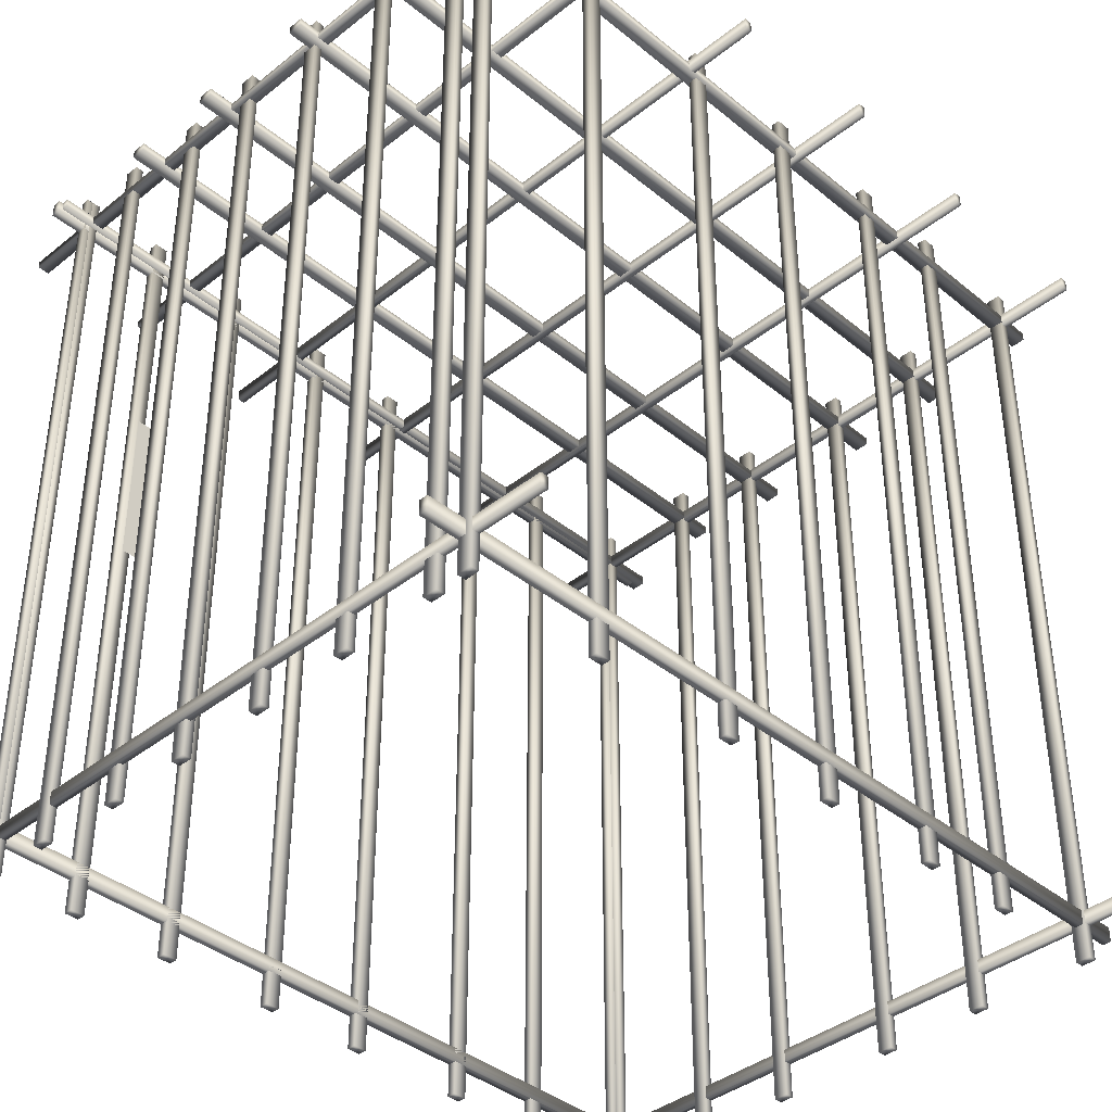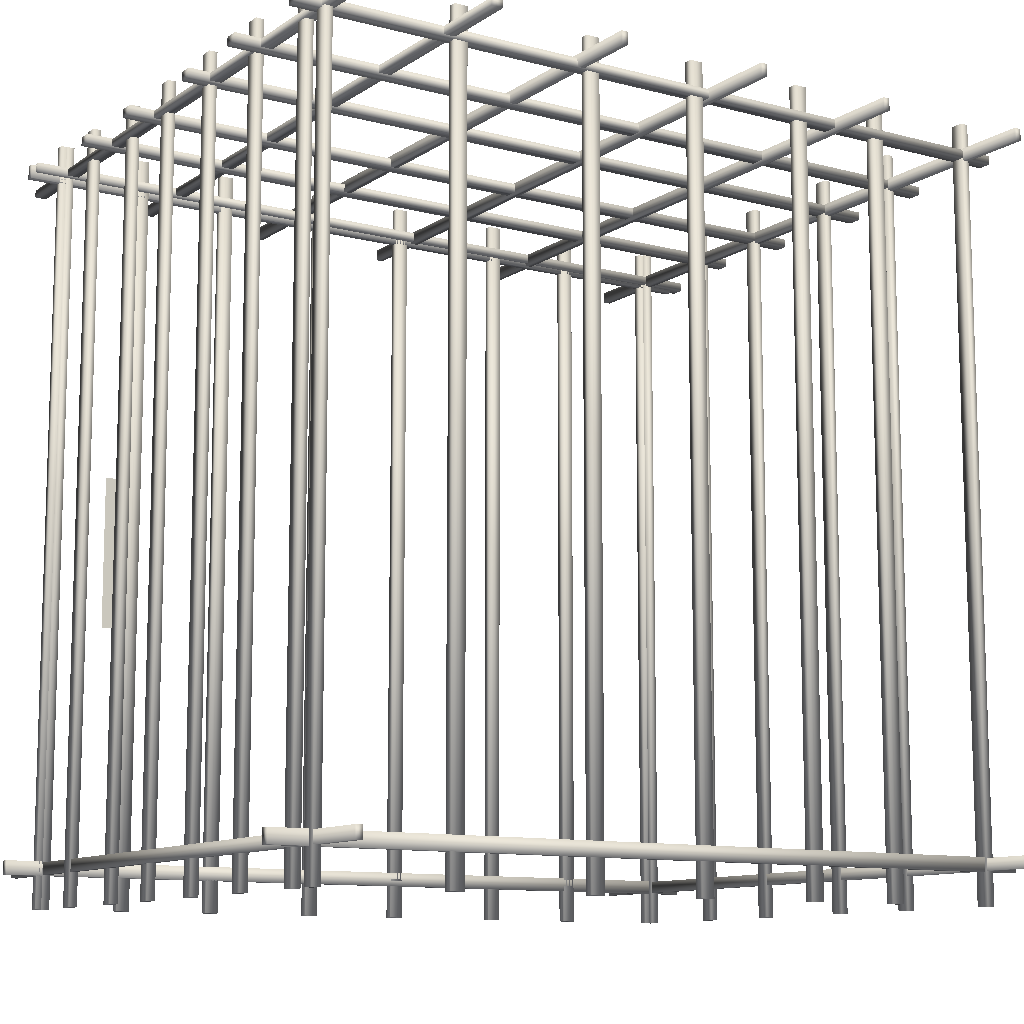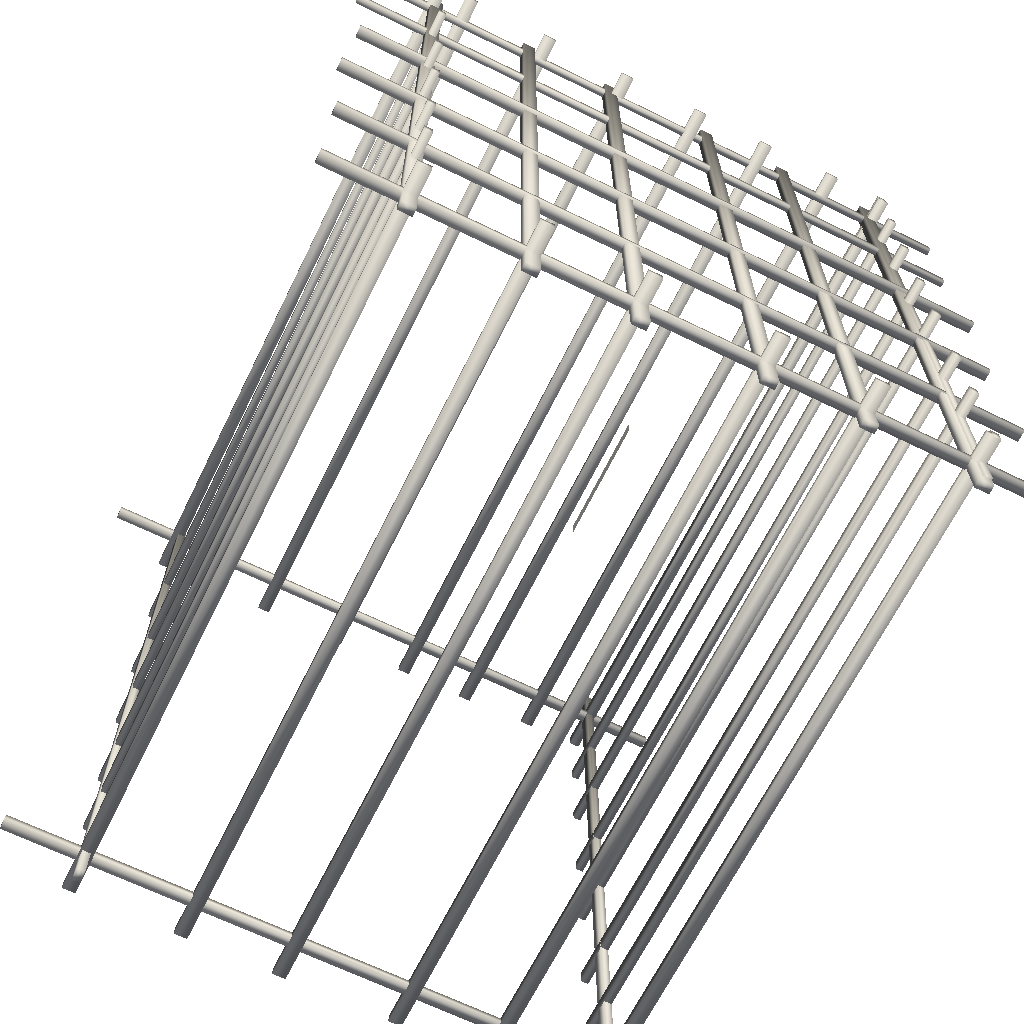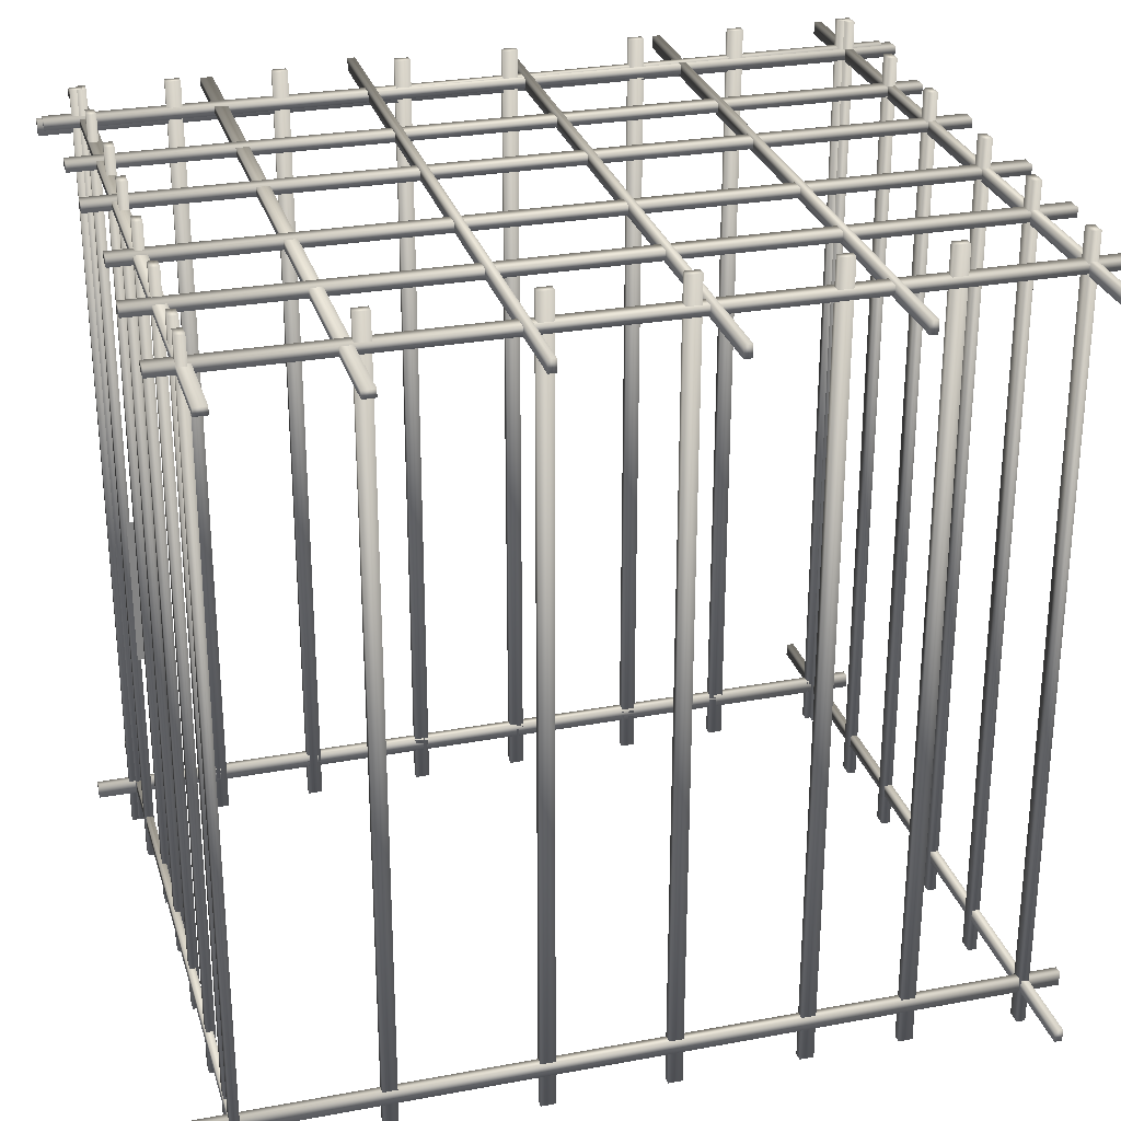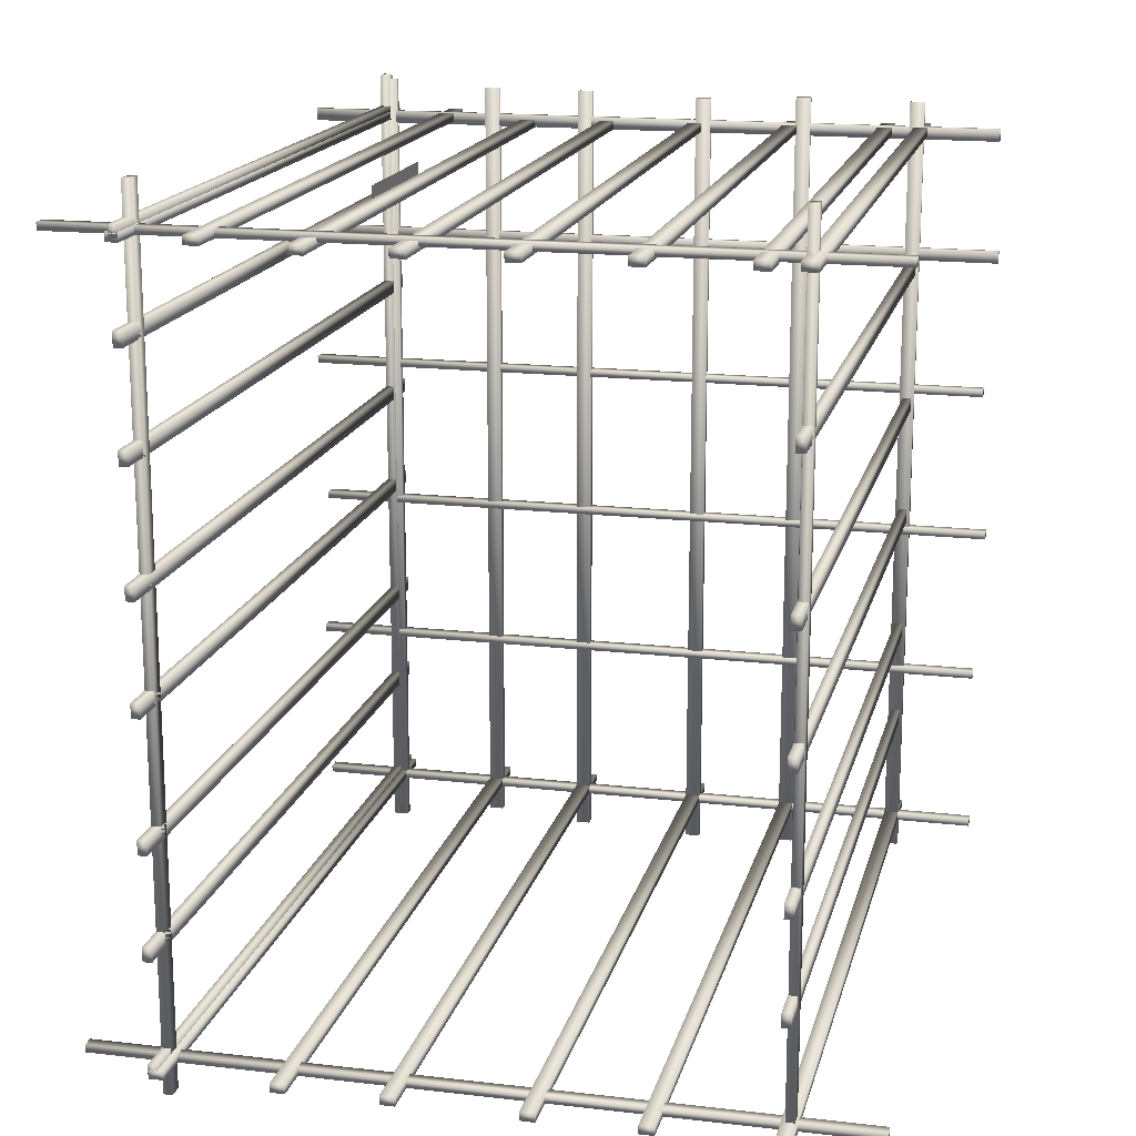
<metadata>
{"format":"obj","ext":"obj","renderer":"f3d","projection":"perspective","resolution":1024,"background":"white","views":[{"elev":-39.4,"azim":44.7,"up":"+Y"},{"elev":-10.9,"azim":57.4,"up":"+Y"},{"elev":-66.7,"azim":153.8,"up":"+Z"},{"elev":28.6,"azim":74.3,"up":"+Y"},{"elev":16.8,"azim":13.2,"up":"+Z"}]}
</metadata>
<code>
v  -6715 1.179e+04 -5633
v  -6715 1.179e+04 -5422
v  -6585 1.179e+04 -5422
v  -6585 1.179e+04 -5633
v  -6715 -141.9 -5633
v  -6715 -141.9 -5422
v  -6585 -141.9 -5422
v  -6585 -141.9 -5633
v  -6715 1.14e+04 6230
v  -6715 1.119e+04 6230
v  -6585 1.119e+04 6230
v  -6585 1.14e+04 6230
v  -6715 1.14e+04 -6114
v  -6715 1.119e+04 -6114
v  -6585 1.119e+04 -6114
v  -6585 1.14e+04 -6114
v  -6715 1.179e+04 984.8
v  -6715 1.179e+04 1195
v  -6585 1.179e+04 1195
v  -6585 1.179e+04 984.8
v  -6715 -141.9 984.8
v  -6715 -141.9 1195
v  -6585 -141.9 1195
v  -6585 -141.9 984.8
v  -6715 1.179e+04 -575.9
v  -6715 1.179e+04 -365.8
v  -6585 1.179e+04 -365.8
v  -6585 1.179e+04 -575.9
v  -6715 -141.9 -575.9
v  -6715 -141.9 -365.8
v  -6585 -141.9 -365.8
v  -6585 -141.9 -575.9
v  -6715 1.179e+04 -2449
v  -6715 1.179e+04 -2239
v  -6585 1.179e+04 -2239
v  -6585 1.179e+04 -2449
v  -6715 -141.9 -2449
v  -6715 -141.9 -2239
v  -6585 -141.9 -2239
v  -6585 -141.9 -2449
v  -6715 1.179e+04 -3947
v  -6715 1.179e+04 -3737
v  -6585 1.179e+04 -3737
v  -6585 1.179e+04 -3947
v  -6715 -141.9 -3947
v  -6715 -141.9 -3737
v  -6585 -141.9 -3737
v  -6585 -141.9 -3947
v  -6715 1.179e+04 2733
v  -6715 1.179e+04 2943
v  -6585 1.179e+04 2943
v  -6585 1.179e+04 2733
v  -6715 -141.9 2733
v  -6715 -141.9 2943
v  -6585 -141.9 2943
v  -6585 -141.9 2733
v  -6715 1.179e+04 4231
v  -6715 1.179e+04 4441
v  -6585 1.179e+04 4441
v  -6585 1.179e+04 4231
v  -6715 -141.9 4231
v  -6715 -141.9 4441
v  -6585 -141.9 4441
v  -6585 -141.9 4231
v  -6715 1.179e+04 5577
v  -6715 1.179e+04 5750
v  -6585 1.179e+04 5750
v  -6585 1.179e+04 5577
v  -6715 -141.9 5577
v  -6715 -141.9 5750
v  -6585 -141.9 5750
v  -6585 -141.9 5577
v  -6715 573.1 6230
v  -6715 360 6230
v  -6585 360 6230
v  -6585 573.1 6230
v  -6715 573.1 -6114
v  -6715 360 -6114
v  -6585 360 -6114
v  -6585 573.1 -6114
v  1698 1.179e+04 1228
v  1698 1.179e+04 1438
v  1828 1.179e+04 1438
v  1828 1.179e+04 1228
v  1698 -141.9 1228
v  1698 -141.9 1438
v  1828 -141.9 1438
v  1828 -141.9 1228
v  1698 1.179e+04 -575.9
v  1698 1.179e+04 -365.8
v  1828 1.179e+04 -365.8
v  1828 1.179e+04 -575.9
v  1698 -141.9 -575.9
v  1698 -141.9 -365.8
v  1828 -141.9 -365.8
v  1828 -141.9 -575.9
v  1698 1.179e+04 -2482
v  1698 1.179e+04 -2272
v  1828 1.179e+04 -2272
v  1828 1.179e+04 -2482
v  1698 -141.9 -2482
v  1698 -141.9 -2272
v  1828 -141.9 -2272
v  1828 -141.9 -2482
v  1698 1.179e+04 -3947
v  1698 1.179e+04 -3737
v  1828 1.179e+04 -3737
v  1828 1.179e+04 -3947
v  1698 -141.9 -3947
v  1698 -141.9 -3737
v  1828 -141.9 -3737
v  1828 -141.9 -3947
v  1698 1.179e+04 3395
v  1698 1.179e+04 3605
v  1828 1.179e+04 3605
v  1828 1.179e+04 3395
v  1698 -141.9 3395
v  1698 -141.9 3605
v  1828 -141.9 3605
v  1828 -141.9 3395
v  1704 573.1 6230
v  1704 360 6230
v  1833 360 6230
v  1833 573.1 6230
v  1704 573.1 -6114
v  1704 360 -6114
v  1833 360 -6114
v  1833 573.1 -6114
v  -6721 1.128e+04 6155
v  -6495 1.128e+04 6155
v  -6495 1.142e+04 6154
v  -6721 1.142e+04 6154
v  -6721 1.123e+04 -6292
v  -6495 1.123e+04 -6292
v  -6495 1.136e+04 -6293
v  -6721 1.136e+04 -6293
v  3021 1.129e+04 5661
v  3021 1.129e+04 5479
v  3021 1.14e+04 5479
v  3021 1.14e+04 5661
v  -7821 1.129e+04 5661
v  -7821 1.129e+04 5479
v  -7821 1.14e+04 5479
v  -7821 1.14e+04 5661
v  -101.1 1.128e+04 6056
v  120.2 1.128e+04 6056
v  120.2 1.142e+04 6055
v  -101.1 1.142e+04 6055
v  -101.1 1.123e+04 -6164
v  120.2 1.123e+04 -6164
v  120.2 1.136e+04 -6164
v  -101.1 1.136e+04 -6164
v  -1662 1.128e+04 5995
v  -1440 1.128e+04 5995
v  -1440 1.142e+04 5995
v  -1662 1.142e+04 5995
v  -1662 1.123e+04 -6224
v  -1440 1.123e+04 -6224
v  -1440 1.136e+04 -6225
v  -1662 1.136e+04 -6225
v  -3535 1.128e+04 6056
v  -3313 1.128e+04 6056
v  -3313 1.142e+04 6055
v  -3535 1.142e+04 6055
v  -3535 1.123e+04 -6164
v  -3313 1.123e+04 -6164
v  -3313 1.136e+04 -6164
v  -3535 1.136e+04 -6164
v  -5032 1.128e+04 6064
v  -4813 1.128e+04 6064
v  -4813 1.142e+04 6064
v  -5032 1.142e+04 6064
v  -5032 1.123e+04 -6041
v  -4813 1.123e+04 -6041
v  -4813 1.136e+04 -6042
v  -5032 1.136e+04 -6042
v  1648 1.128e+04 6033
v  1867 1.128e+04 6033
v  1867 1.142e+04 6032
v  1648 1.142e+04 6032
v  1648 1.123e+04 -6060
v  1867 1.123e+04 -6060
v  1867 1.136e+04 -6061
v  1648 1.136e+04 -6061
v  -5547 1.179e+04 5530
v  -5760 1.179e+04 5530
v  -5760 1.179e+04 5657
v  -5547 1.179e+04 5657
v  -5547 -141.9 5530
v  -5760 -141.9 5530
v  -5760 -141.9 5657
v  -5547 -141.9 5657
v  -6581 1.179e+04 5530
v  -6757 1.179e+04 5530
v  -6757 1.179e+04 5657
v  -6581 1.179e+04 5657
v  -6581 -141.9 5530
v  -6757 -141.9 5530
v  -6757 -141.9 5657
v  -6581 -141.9 5657
v  -7863 558.8 5538
v  -7863 374.3 5538
v  -7863 374.3 5648
v  -7863 558.8 5648
v  2978 558.8 5538
v  2978 374.3 5538
v  2978 374.3 5648
v  2978 558.8 5648
v  -6714 1.179e+04 -5505
v  -6501 1.179e+04 -5505
v  -6501 1.179e+04 -5633
v  -6714 1.179e+04 -5633
v  -6714 -141.9 -5505
v  -6501 -141.9 -5505
v  -6501 -141.9 -5633
v  -6714 -141.9 -5633
v  3021 1.138e+04 -5514
v  3021 1.12e+04 -5514
v  3021 1.12e+04 -5624
v  3021 1.138e+04 -5624
v  -7821 1.138e+04 -5514
v  -7821 1.12e+04 -5514
v  -7821 1.12e+04 -5624
v  -7821 1.138e+04 -5624
v  -97.02 1.179e+04 -5505
v  116.1 1.179e+04 -5505
v  116.1 1.179e+04 -5633
v  -97.02 1.179e+04 -5633
v  -97.02 -141.9 -5505
v  116.1 -141.9 -5505
v  116.1 -141.9 -5633
v  -97.02 -141.9 -5633
v  -1658 1.179e+04 -5505
v  -1445 1.179e+04 -5505
v  -1445 1.179e+04 -5633
v  -1658 1.179e+04 -5633
v  -1658 -141.9 -5505
v  -1445 -141.9 -5505
v  -1445 -141.9 -5633
v  -1658 -141.9 -5633
v  -3531 1.179e+04 -5505
v  -3317 1.179e+04 -5505
v  -3317 1.179e+04 -5633
v  -3531 1.179e+04 -5633
v  -3531 -141.9 -5505
v  -3317 -141.9 -5505
v  -3317 -141.9 -5633
v  -3531 -141.9 -5633
v  -5029 1.179e+04 -5505
v  -4816 1.179e+04 -5505
v  -4816 1.179e+04 -5633
v  -5029 1.179e+04 -5633
v  -5029 -141.9 -5505
v  -4816 -141.9 -5505
v  -4816 -141.9 -5633
v  -5029 -141.9 -5633
v  1651 1.179e+04 -5505
v  1864 1.179e+04 -5505
v  1864 1.179e+04 -5633
v  1651 1.179e+04 -5633
v  1651 -141.9 -5505
v  1864 -141.9 -5505
v  1864 -141.9 -5633
v  1651 -141.9 -5633
v  3021 558.8 -5514
v  3021 374.3 -5514
v  3021 374.3 -5624
v  3021 558.8 -5624
v  -7821 558.8 -5514
v  -7821 374.3 -5514
v  -7821 374.3 -5624
v  -7821 558.8 -5624
v  -86.35 1.179e+04 5507
v  -299.5 1.179e+04 5505
v  -300.6 1.179e+04 5632
v  -87.47 1.179e+04 5634
v  -86.35 -141.9 5507
v  -299.5 -141.9 5505
v  -300.6 -141.9 5632
v  -87.47 -141.9 5634
v  1382 1.179e+04 5520
v  1169 1.179e+04 5518
v  1168 1.179e+04 5645
v  1381 1.179e+04 5647
v  1382 -141.9 5520
v  1169 -141.9 5518
v  1168 -141.9 5645
v  1381 -141.9 5647
v  1931 1.179e+04 5531
v  1718 1.179e+04 5529
v  1716 1.179e+04 5656
v  1930 1.179e+04 5658
v  1931 -141.9 5531
v  1718 -141.9 5529
v  1716 -141.9 5656
v  1930 -141.9 5658
v  -4239 1.179e+04 5467
v  -4452 1.179e+04 5465
v  -4453 1.179e+04 5593
v  -4240 1.179e+04 5594
v  -4239 -141.9 5467
v  -4452 -141.9 5465
v  -4453 -141.9 5593
v  -4240 -141.9 5594
v  -1564 1.179e+04 5494
v  -1777 1.179e+04 5492
v  -1778 1.179e+04 5619
v  -1565 1.179e+04 5621
v  -1564 -141.9 5494
v  -1777 -141.9 5492
v  -1778 -141.9 5619
v  -1565 -141.9 5621
v  -2967 1.179e+04 5479
v  -3181 1.179e+04 5477
v  -3182 1.179e+04 5605
v  -2969 1.179e+04 5606
v  -2967 -141.9 5479
v  -3181 -141.9 5477
v  -3182 -141.9 5605
v  -2969 -141.9 5606
v  -4625 3870 5388
v  -4628 3870 5674
v  -4628 6108 5674
v  -4625 6108 5388
o bar002
g bar002
f 1 2 3 4
f 1 5 6 2
f 2 6 7 3
f 3 7 8 4
f 4 8 5 1
f 5 8 7 6
f 9 10 11 12
f 9 13 14 10
f 10 14 15 11
f 11 15 16 12
f 12 16 13 9
f 13 16 15 14
f 17 18 19 20
f 17 21 22 18
f 18 22 23 19
f 19 23 24 20
f 20 24 21 17
f 21 24 23 22
f 25 26 27 28
f 25 29 30 26
f 26 30 31 27
f 27 31 32 28
f 28 32 29 25
f 29 32 31 30
f 33 34 35 36
f 33 37 38 34
f 34 38 39 35
f 35 39 40 36
f 36 40 37 33
f 37 40 39 38
f 41 42 43 44
f 41 45 46 42
f 42 46 47 43
f 43 47 48 44
f 44 48 45 41
f 45 48 47 46
f 49 50 51 52
f 49 53 54 50
f 50 54 55 51
f 51 55 56 52
f 52 56 53 49
f 53 56 55 54
f 57 58 59 60
f 57 61 62 58
f 58 62 63 59
f 59 63 64 60
f 60 64 61 57
f 61 64 63 62
f 65 66 67 68
f 65 69 70 66
f 66 70 71 67
f 67 71 72 68
f 68 72 69 65
f 69 72 71 70
f 73 74 75 76
f 73 77 78 74
f 74 78 79 75
f 75 79 80 76
f 76 80 77 73
f 77 80 79 78
f 81 82 83 84
f 81 85 86 82
f 82 86 87 83
f 83 87 88 84
f 84 88 85 81
f 85 88 87 86
f 89 90 91 92
f 89 93 94 90
f 90 94 95 91
f 91 95 96 92
f 92 96 93 89
f 93 96 95 94
f 97 98 99 100
f 97 101 102 98
f 98 102 103 99
f 99 103 104 100
f 100 104 101 97
f 101 104 103 102
f 105 106 107 108
f 105 109 110 106
f 106 110 111 107
f 107 111 112 108
f 108 112 109 105
f 109 112 111 110
f 113 114 115 116
f 113 117 118 114
f 114 118 119 115
f 115 119 120 116
f 116 120 117 113
f 117 120 119 118
f 121 122 123 124
f 121 125 126 122
f 122 126 127 123
f 123 127 128 124
f 124 128 125 121
f 125 128 127 126
f 129 130 131 132
f 129 133 134 130
f 130 134 135 131
f 131 135 136 132
f 132 136 133 129
f 133 136 135 134
f 137 138 139 140
f 137 141 142 138
f 138 142 143 139
f 139 143 144 140
f 140 144 141 137
f 141 144 143 142
f 145 146 147 148
f 145 149 150 146
f 146 150 151 147
f 147 151 152 148
f 148 152 149 145
f 149 152 151 150
f 153 154 155 156
f 153 157 158 154
f 154 158 159 155
f 155 159 160 156
f 156 160 157 153
f 157 160 159 158
f 161 162 163 164
f 161 165 166 162
f 162 166 167 163
f 163 167 168 164
f 164 168 165 161
f 165 168 167 166
f 169 170 171 172
f 169 173 174 170
f 170 174 175 171
f 171 175 176 172
f 172 176 173 169
f 173 176 175 174
f 177 178 179 180
f 177 181 182 178
f 178 182 183 179
f 179 183 184 180
f 180 184 181 177
f 181 184 183 182
f 185 186 187 188
f 185 189 190 186
f 186 190 191 187
f 187 191 192 188
f 188 192 189 185
f 189 192 191 190
f 193 194 195 196
f 193 197 198 194
f 194 198 199 195
f 195 199 200 196
f 196 200 197 193
f 197 200 199 198
f 201 202 203 204
f 201 205 206 202
f 202 206 207 203
f 203 207 208 204
f 204 208 205 201
f 205 208 207 206
f 209 210 211 212
f 209 213 214 210
f 210 214 215 211
f 211 215 216 212
f 212 216 213 209
f 213 216 215 214
f 217 218 219 220
f 217 221 222 218
f 218 222 223 219
f 219 223 224 220
f 220 224 221 217
f 221 224 223 222
f 225 226 227 228
f 225 229 230 226
f 226 230 231 227
f 227 231 232 228
f 228 232 229 225
f 229 232 231 230
f 233 234 235 236
f 233 237 238 234
f 234 238 239 235
f 235 239 240 236
f 236 240 237 233
f 237 240 239 238
f 241 242 243 244
f 241 245 246 242
f 242 246 247 243
f 243 247 248 244
f 244 248 245 241
f 245 248 247 246
f 249 250 251 252
f 249 253 254 250
f 250 254 255 251
f 251 255 256 252
f 252 256 253 249
f 253 256 255 254
f 257 258 259 260
f 257 261 262 258
f 258 262 263 259
f 259 263 264 260
f 260 264 261 257
f 261 264 263 262
f 265 266 267 268
f 265 269 270 266
f 266 270 271 267
f 267 271 272 268
f 268 272 269 265
f 269 272 271 270
f 273 274 275 276
f 273 277 278 274
f 274 278 279 275
f 275 279 280 276
f 276 280 277 273
f 277 280 279 278
f 281 282 283 284
f 281 285 286 282
f 282 286 287 283
f 283 287 288 284
f 284 288 285 281
f 285 288 287 286
f 289 290 291 292
f 289 293 294 290
f 290 294 295 291
f 291 295 296 292
f 292 296 293 289
f 293 296 295 294
f 297 298 299 300
f 297 301 302 298
f 298 302 303 299
f 299 303 304 300
f 300 304 301 297
f 301 304 303 302
f 305 306 307 308
f 305 309 310 306
f 306 310 311 307
f 307 311 312 308
f 308 312 309 305
f 309 312 311 310
f 313 314 315 316
f 313 317 318 314
f 314 318 319 315
f 315 319 320 316
f 316 320 317 313
f 317 320 319 318
f 321 322 323 324
v  3081 1.129e+04 3797
v  3081 1.129e+04 3615
v  3081 1.14e+04 3615
v  3081 1.14e+04 3797
v  -7760 1.129e+04 3797
v  -7760 1.129e+04 3615
v  -7760 1.14e+04 3615
v  -7760 1.14e+04 3797
v  -7904 1.145e+04 1513
v  -7904 1.127e+04 1513
v  -7904 1.127e+04 1623
v  -7904 1.145e+04 1623
v  2937 1.145e+04 1513
v  2937 1.127e+04 1513
v  2937 1.127e+04 1623
v  2937 1.145e+04 1623
v  2975 1.138e+04 -2982
v  2975 1.12e+04 -2982
v  2975 1.12e+04 -3092
v  2975 1.138e+04 -3092
v  -7866 1.138e+04 -2982
v  -7866 1.12e+04 -2982
v  -7866 1.12e+04 -3092
v  -7866 1.138e+04 -3092
v  3076 1.141e+04 -660.7
v  3076 1.123e+04 -660.7
v  3076 1.123e+04 -770.9
v  3076 1.141e+04 -770.9
v  -7765 1.141e+04 -660.7
v  -7765 1.123e+04 -660.7
v  -7765 1.123e+04 -770.9
v  -7765 1.141e+04 -770.9
o bar003
g bar003
f 325 326 327 328
f 325 329 330 326
f 326 330 331 327
f 327 331 332 328
f 328 332 329 325
f 329 332 331 330
f 333 334 335 336
f 333 337 338 334
f 334 338 339 335
f 335 339 340 336
f 336 340 337 333
f 337 340 339 338
f 341 342 343 344
f 341 345 346 342
f 342 346 347 343
f 343 347 348 344
f 344 348 345 341
f 345 348 347 346
f 349 350 351 352
f 349 353 354 350
f 350 354 355 351
f 351 355 356 352
f 352 356 353 349
f 353 356 355 354

</code>
